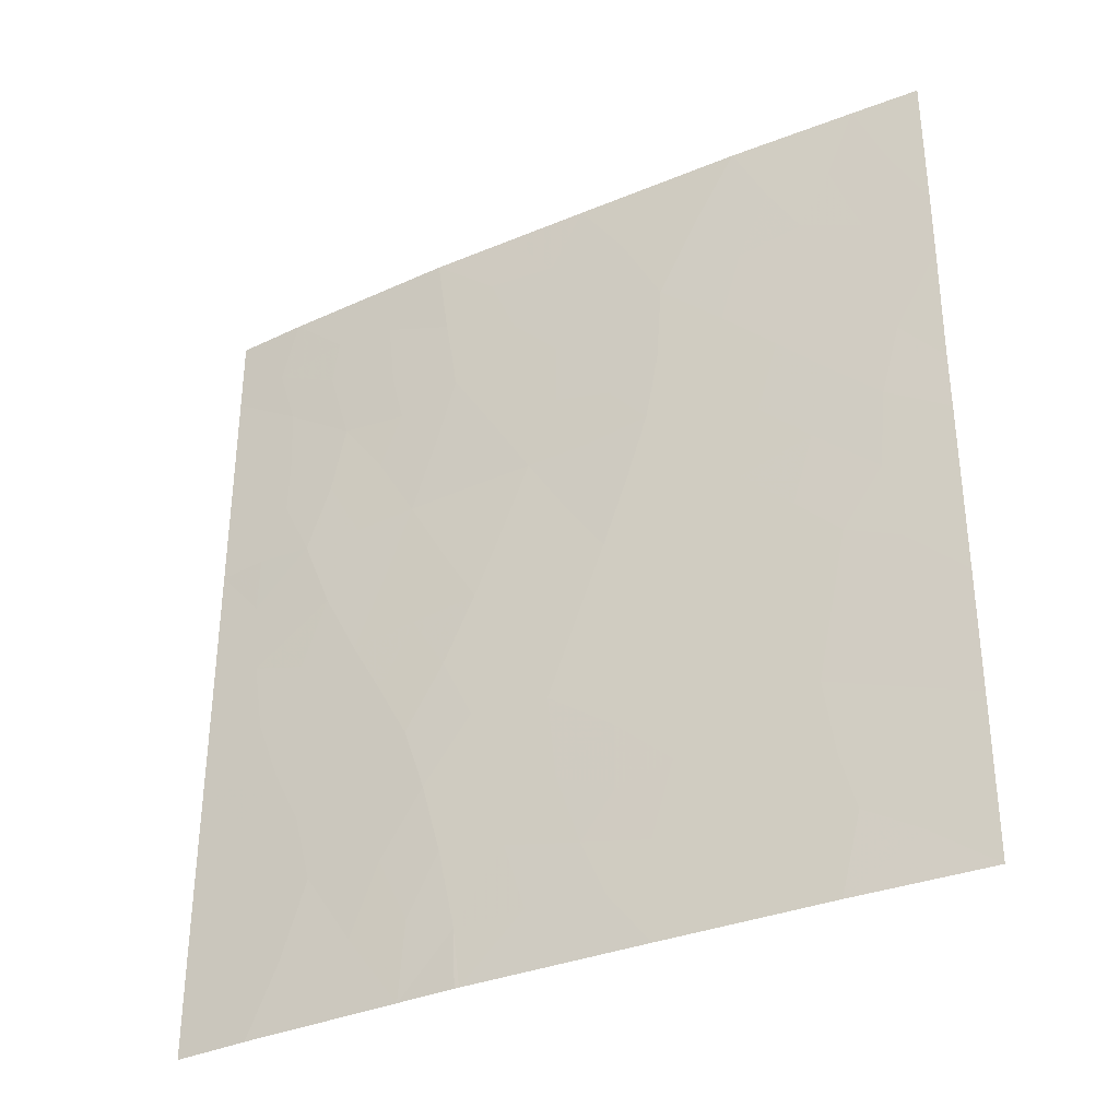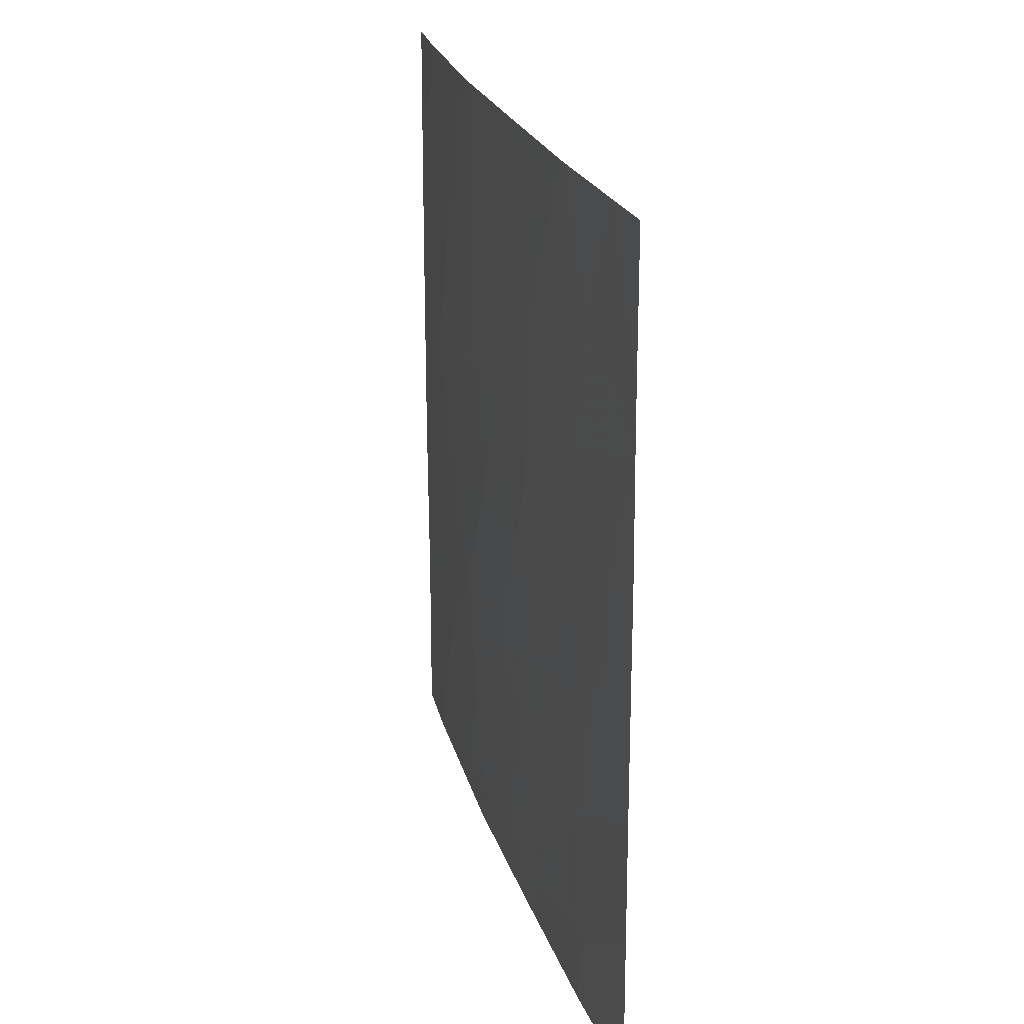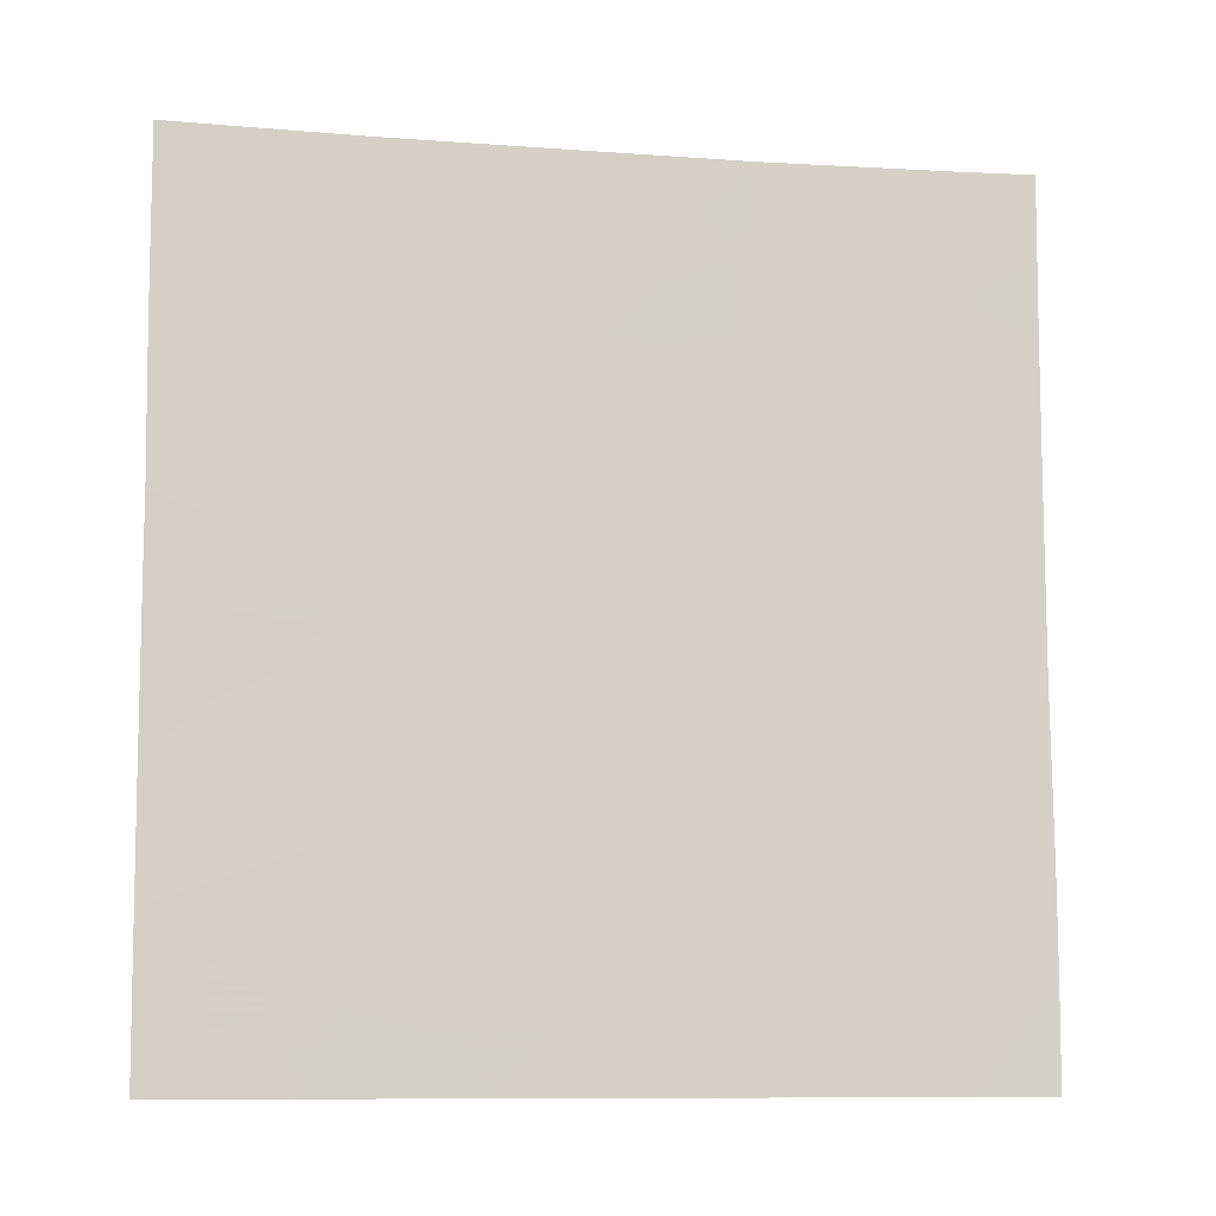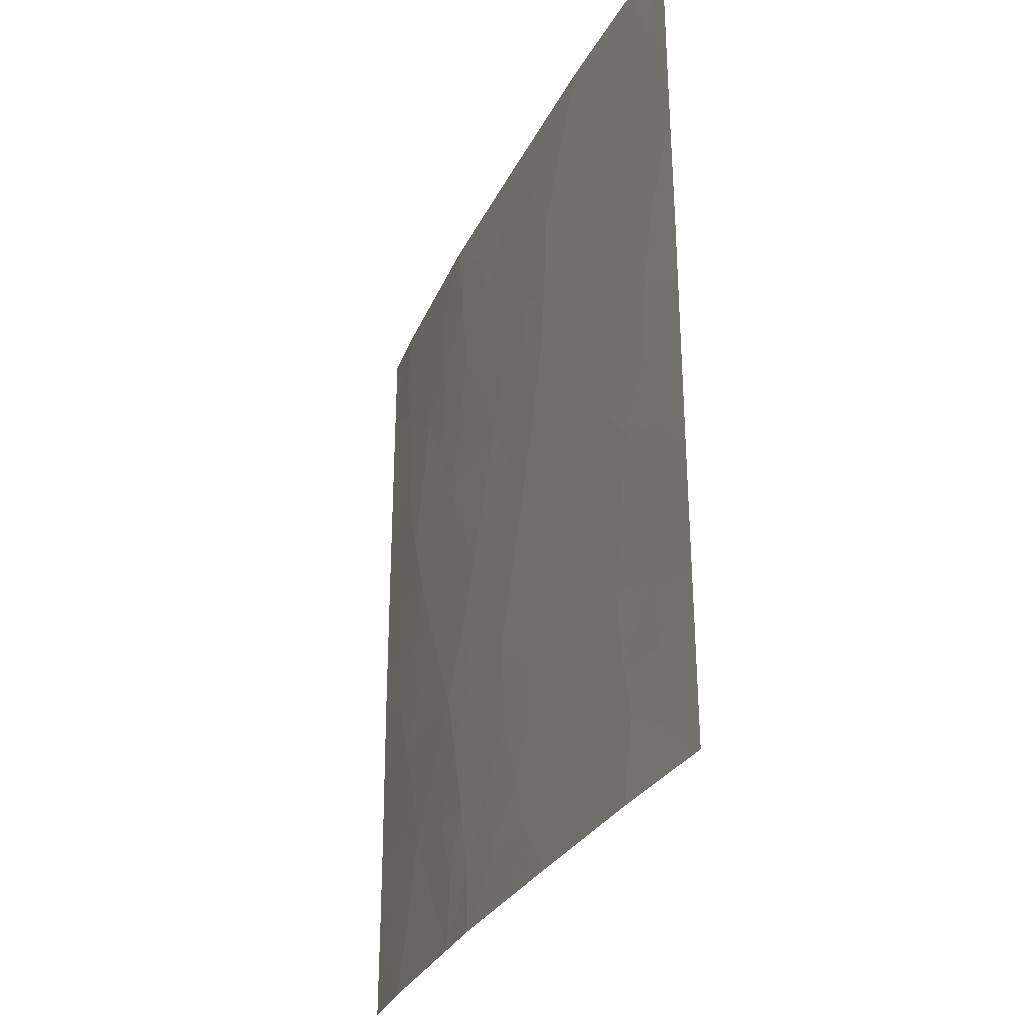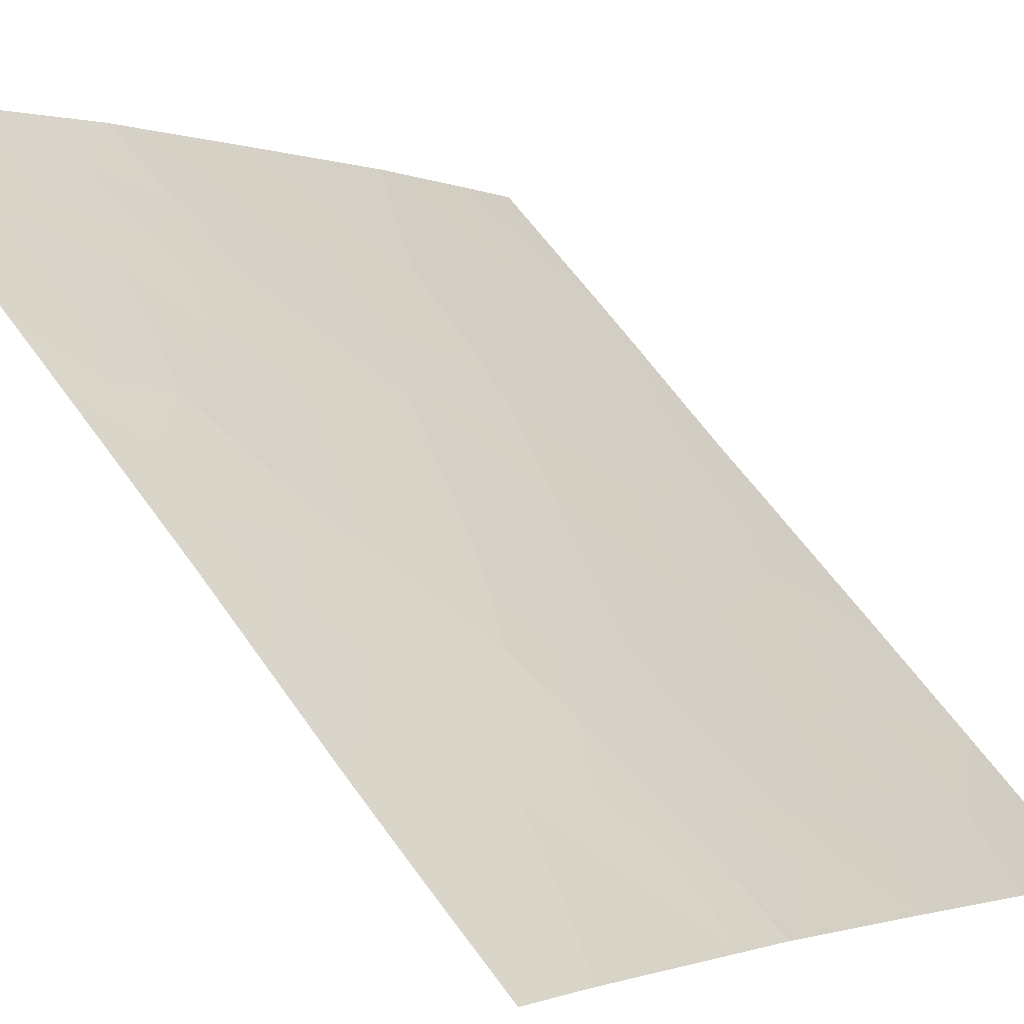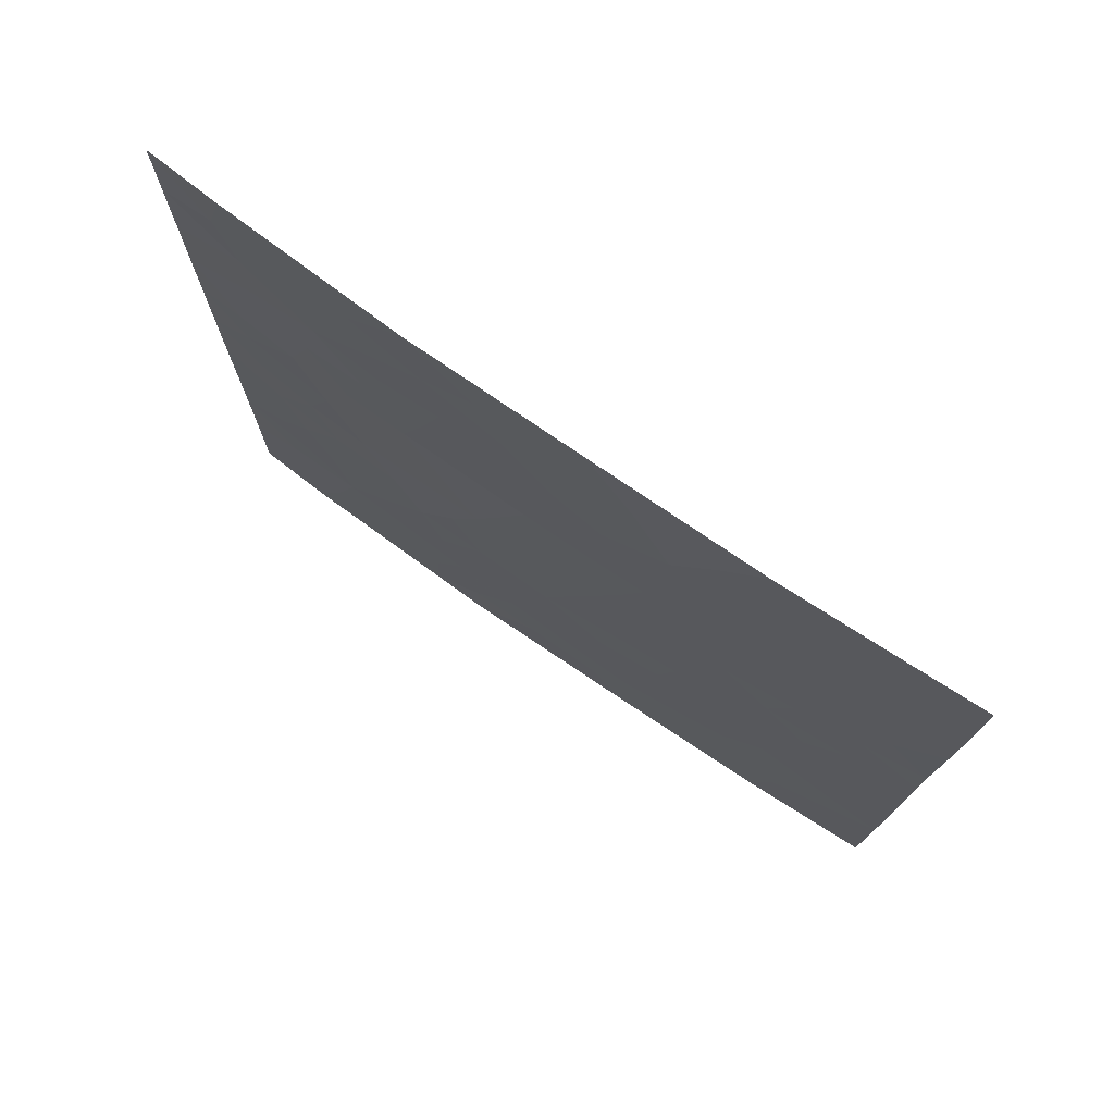
<metadata>
{"format":"obj","ext":"obj","renderer":"f3d","projection":"perspective","resolution":1024,"background":"white","views":[{"elev":-34.5,"azim":73.7,"up":"+Y"},{"elev":23.3,"azim":119.4,"up":"+Y"},{"elev":-9.9,"azim":-146.2,"up":"+Y"},{"elev":-29.1,"azim":112.7,"up":"+Y"},{"elev":59.0,"azim":-34.9,"up":"+Z"},{"elev":75.7,"azim":79.0,"up":"+Y"}]}
</metadata>
<code>
v 41.81 38.86 35.1
v 37.94 43.18 38.72
v 38.52 43.76 38.21
v 43.04 38 33.86
v 44.75 38 32.13
v 40.7 50 36.24
v 41.66 48.29 35.3
v 42.67 43.92 34.29
v 45.52 44.99 31.37
v 46.16 47.01 30.72
v 37.94 45.59 38.72
v 41.16 38 35.75
v 44.69 40.94 32.18
v 41.83 45.66 35.11
v 41.11 38 35.8
v 40.44 45.6 36.44
v 41.24 43.75 35.69
v 39.8 43.53 37.04
v 42.48 50 34.5
v 38.76 38 37.99
v 39.39 40.11 37.41
v 46.18 50 30.72
v 45.51 50 31.43
v 39.1 45.57 37.7
v 46.1 40.24 30.72
v 46.13 44.44 30.72
v 43.6 42.37 33.32
v 46.17 47.99 30.72
v 44.24 50 32.76
v 43.38 47.93 33.62
v 44.88 48.26 32.06
v 37.91 40.75 38.72
v 46.07 38 30.72
v 46.13 45.27 30.72
v 45.03 43.04 31.87
v 46.11 41.96 30.72
v 40.49 41.9 36.42
v 37.91 39.44 38.72
v 37.93 38 38.72
v 37.91 50 38.72
v 37.93 47.76 38.72
v 38.72 50 38.02
v 44.95 39.1 31.92
v 44.08 44.34 32.84
v 44.54 46.34 32.4
v 40.95 47.63 35.98
v 40.91 39.98 36
v 40.49 38 36.37
v 43.17 45.81 33.81
v 42.05 41.78 34.88
v 43.29 40.41 33.62
v 38.9 41.87 37.86
v 41.59 39.81 35.32
v 43.51 38.78 33.38
v 44.27 39.07 32.61
v 43.89 38 32.99
v 37.94 44.39 38.72
v 38.45 44.83 38.27
v 42.1 38 34.8
v 42.24 44.76 34.71
v 41.95 43.82 34.99
v 41.54 44.71 35.39
v 41.08 38.83 35.82
v 40.16 42.7 36.72
v 40.52 43.64 36.37
v 40.91 42.8 36.02
v 40.14 44.55 36.73
v 40.84 44.65 36.07
v 40.71 46.61 36.2
v 40.27 47.37 36.62
v 39.76 45.56 37.08
v 39.37 46.51 37.45
v 46.18 48.99 30.72
v 45.8 48.99 31.11
v 41.41 46.62 35.52
v 41.13 45.64 35.78
v 39.27 48.61 37.52
v 38.77 47.22 37.97
v 41.68 47.4 35.27
v 45.49 39.63 31.36
v 45.43 40.57 31.41
v 42.61 38.78 34.3
v 42.13 40.59 34.79
v 42.73 41.11 34.2
v 42.71 40.18 34.21
v 46.12 43.2 30.72
v 45.43 43.85 31.45
v 40.82 48.75 36.11
v 42.15 46.64 34.8
v 41.59 50 35.37
v 42.12 49.14 34.85
v 41.38 49.22 35.58
v 42.96 49.04 34.03
v 42.52 48.21 34.46
v 38.7 40.59 38.02
v 38.51 41.23 38.2
v 39.2 41.08 37.59
v 44.26 40.09 32.62
v 46.14 46.14 30.72
v 45.72 45.96 31.17
v 38.47 45.64 38.26
v 39.43 44.5 37.4
v 44.14 41.69 32.76
v 44.34 42.68 32.57
v 44.87 42.07 32.01
v 42.76 46.45 34.21
v 42.51 45.69 34.44
v 41.43 40.87 35.49
v 43.11 43.11 33.82
v 43.37 44.1 33.57
v 43.84 43.35 33.08
v 44.58 43.67 32.32
v 39.13 43.52 37.66
v 37.94 46.68 38.72
v 46.08 39.12 30.72
v 45.47 38.65 31.36
v 37.93 41.97 38.72
v 39.91 39.06 36.92
v 40.23 40.06 36.63
v 40.56 39.12 36.32
v 45.21 49.03 31.73
v 44.56 49.06 32.41
v 44.87 50 32.09
v 39.1 39 37.67
v 38.36 38.83 38.33
v 37.92 38.72 38.72
v 37.92 48.88 38.72
v 38.53 49.09 38.19
v 39.35 49.27 37.46
v 39.71 50 37.13
v 40.05 49.15 36.83
v 43.83 46.06 33.13
v 44.31 45.33 32.62
v 43.62 45.07 33.33
v 46.1 41.1 30.72
v 45.46 41.54 31.4
v 45.29 46.68 31.62
v 44.75 47.35 32.19
v 45.49 47.89 31.42
v 45.02 45.66 31.89
v 44.01 47.09 32.96
v 44.24 48.1 32.73
v 43.36 50 33.63
v 43.8 49.01 33.2
v 43.93 40.76 32.96
v 44.8 44.65 32.1
v 42.93 44.87 34.03
v 38.64 42.76 38.1
v 39.39 42.64 37.42
v 39.62 38 37.18
v 43.31 46.77 33.67
v 40.72 40.98 36.2
v 41.23 41.89 35.7
v 45.41 38 31.42
v 42.38 42.92 34.57
v 41.64 42.84 35.3
v 42.86 42.12 34.07
v 43.42 41.42 33.5
v 39.71 41.85 37.13
v 39.97 41.01 36.88
v 38.55 39.83 38.15
v 39.52 47.49 37.3
v 38.76 46.45 37.99
v 40.13 48.12 36.75
v 40.01 46.6 36.85
v 43.05 39.37 33.85
v 43.74 39.75 33.15
v 42.17 47.57 34.8
v 44.8 39.87 32.07
v 42.37 39.57 34.54
v 42.68 47.23 34.3
v 38.74 48.2 38
v 45.55 42.72 31.32
f 57 11 58
f 82 59 1
f 60 61 62
f 63 48 120
f 64 65 66
f 67 68 65
f 69 165 70
f 71 72 165
f 73 28 74
f 69 75 76
f 80 169 81
f 83 84 85
f 79 89 75
f 90 91 92
f 93 94 91
f 95 96 97
f 68 76 62
f 10 99 100
f 67 102 71
f 103 104 105
f 106 107 89
f 53 108 83
f 34 26 9
f 109 110 111
f 112 104 111
f 3 102 113
f 114 163 101
f 115 116 80
f 117 148 52
f 118 119 120
f 74 139 121
f 121 122 123
f 124 125 161
f 21 161 95
f 38 125 126
f 41 127 172
f 130 131 129
f 132 133 134
f 12 15 63
f 135 81 136
f 105 173 136
f 137 138 139
f 137 100 140
f 138 141 142
f 93 143 144
f 112 146 87
f 122 142 144
f 147 60 107
f 131 164 77
f 148 113 149
f 150 124 118
f 151 141 132
f 133 140 146
f 147 134 110
f 151 106 171
f 108 152 153
f 116 33 154
f 155 156 61
f 153 66 156
f 109 157 155
f 85 51 166
f 158 103 145
f 158 84 157
f 159 160 97
f 149 64 159
f 160 152 119
f 53 63 47
f 4 54 56
f 56 54 55
f 56 55 5
f 2 57 3
f 58 3 57
f 59 12 1
f 14 60 62
f 60 8 61
f 62 61 17
f 37 64 66
f 64 18 65
f 66 65 17
f 18 67 65
f 67 16 68
f 65 68 17
f 46 69 70
f 69 16 165
f 16 71 165
f 71 24 72
f 70 165 162
f 22 74 23
f 74 22 73
f 16 69 76
f 69 46 75
f 76 75 14
f 41 172 78
f 25 80 81
f 80 43 169
f 81 169 13
f 54 4 82
f 54 166 167
f 170 83 85
f 83 50 84
f 85 84 51
f 26 86 87
f 86 36 173
f 87 86 173
f 70 164 46
f 46 7 79
f 75 89 14
f 6 90 92
f 90 19 91
f 92 91 7
f 19 93 91
f 93 30 94
f 91 94 7
f 21 95 97
f 95 32 96
f 97 96 52
f 167 98 55
f 98 13 169
f 55 98 169
f 17 68 62
f 68 16 76
f 62 76 14
f 99 34 100
f 9 100 34
f 58 101 24
f 16 67 71
f 67 18 102
f 71 102 24
f 72 24 163
f 13 103 105
f 103 27 104
f 105 104 35
f 106 49 107
f 89 107 14
f 170 53 83
f 53 47 108
f 83 108 50
f 27 109 111
f 109 8 110
f 111 110 44
f 44 112 111
f 112 35 104
f 111 104 27
f 3 58 102
f 58 24 102
f 113 102 18
f 11 114 101
f 114 41 78
f 101 163 24
f 88 6 92
f 25 115 80
f 115 33 116
f 80 116 43
f 32 117 96
f 117 2 148
f 96 117 52
f 48 118 120
f 118 21 119
f 120 119 47
f 23 74 121
f 74 28 139
f 121 139 31
f 23 121 123
f 121 31 122
f 123 122 29
f 21 124 161
f 124 20 125
f 161 125 38
f 38 32 161
f 20 39 125
f 126 125 39
f 127 40 128
f 42 128 40
f 129 128 42
f 42 130 129
f 130 6 131
f 49 132 134
f 132 45 133
f 134 133 44
f 36 135 136
f 135 25 81
f 136 81 13
f 13 105 136
f 105 35 173
f 136 173 36
f 10 137 139
f 137 45 138
f 139 138 31
f 45 137 140
f 137 10 100
f 140 100 9
f 31 138 142
f 138 45 141
f 142 141 30
f 30 93 144
f 93 19 143
f 144 143 29
f 98 145 13
f 35 112 87
f 112 44 146
f 87 146 9
f 139 28 10
f 29 122 144
f 122 31 142
f 144 142 30
f 15 48 63
f 120 47 63
f 12 63 1
f 49 147 107
f 147 8 60
f 107 60 14
f 131 6 88
f 52 148 149
f 148 3 113
f 149 113 18
f 48 150 118
f 150 20 124
f 118 124 21
f 49 151 132
f 151 30 141
f 132 141 45
f 44 133 146
f 133 45 140
f 146 140 9
f 8 147 110
f 147 49 134
f 110 134 44
f 30 151 171
f 151 49 106
f 168 171 89
f 7 94 168
f 94 30 171
f 79 168 89
f 170 82 1
f 82 4 59
f 50 108 153
f 108 47 152
f 153 152 37
f 43 116 5
f 154 5 116
f 5 55 43
f 8 155 61
f 155 50 156
f 61 156 17
f 50 153 156
f 153 37 66
f 156 66 17
f 8 109 155
f 109 27 157
f 155 157 50
f 82 170 166
f 166 51 167
f 51 158 145
f 158 27 103
f 145 103 13
f 27 158 157
f 158 51 84
f 157 84 50
f 3 148 2
f 52 159 97
f 159 37 160
f 97 160 21
f 52 149 159
f 149 18 64
f 159 64 37
f 21 160 119
f 160 37 152
f 119 152 47
f 114 78 163
f 95 161 32
f 87 9 26
f 131 88 164
f 88 92 7
f 46 164 88
f 88 7 46
f 1 63 53
f 170 1 53
f 162 77 164
f 54 167 55
f 165 72 162
f 46 79 75
f 78 172 162
f 167 145 98
f 168 94 171
f 167 51 145
f 7 168 79
f 172 127 128
f 55 169 43
f 78 162 72
f 171 106 89
f 170 85 166
f 163 78 72
f 162 164 70
f 87 173 35
f 172 77 162
f 129 131 77
f 54 82 166
f 58 11 101
f 77 172 128
f 77 128 129

</code>
